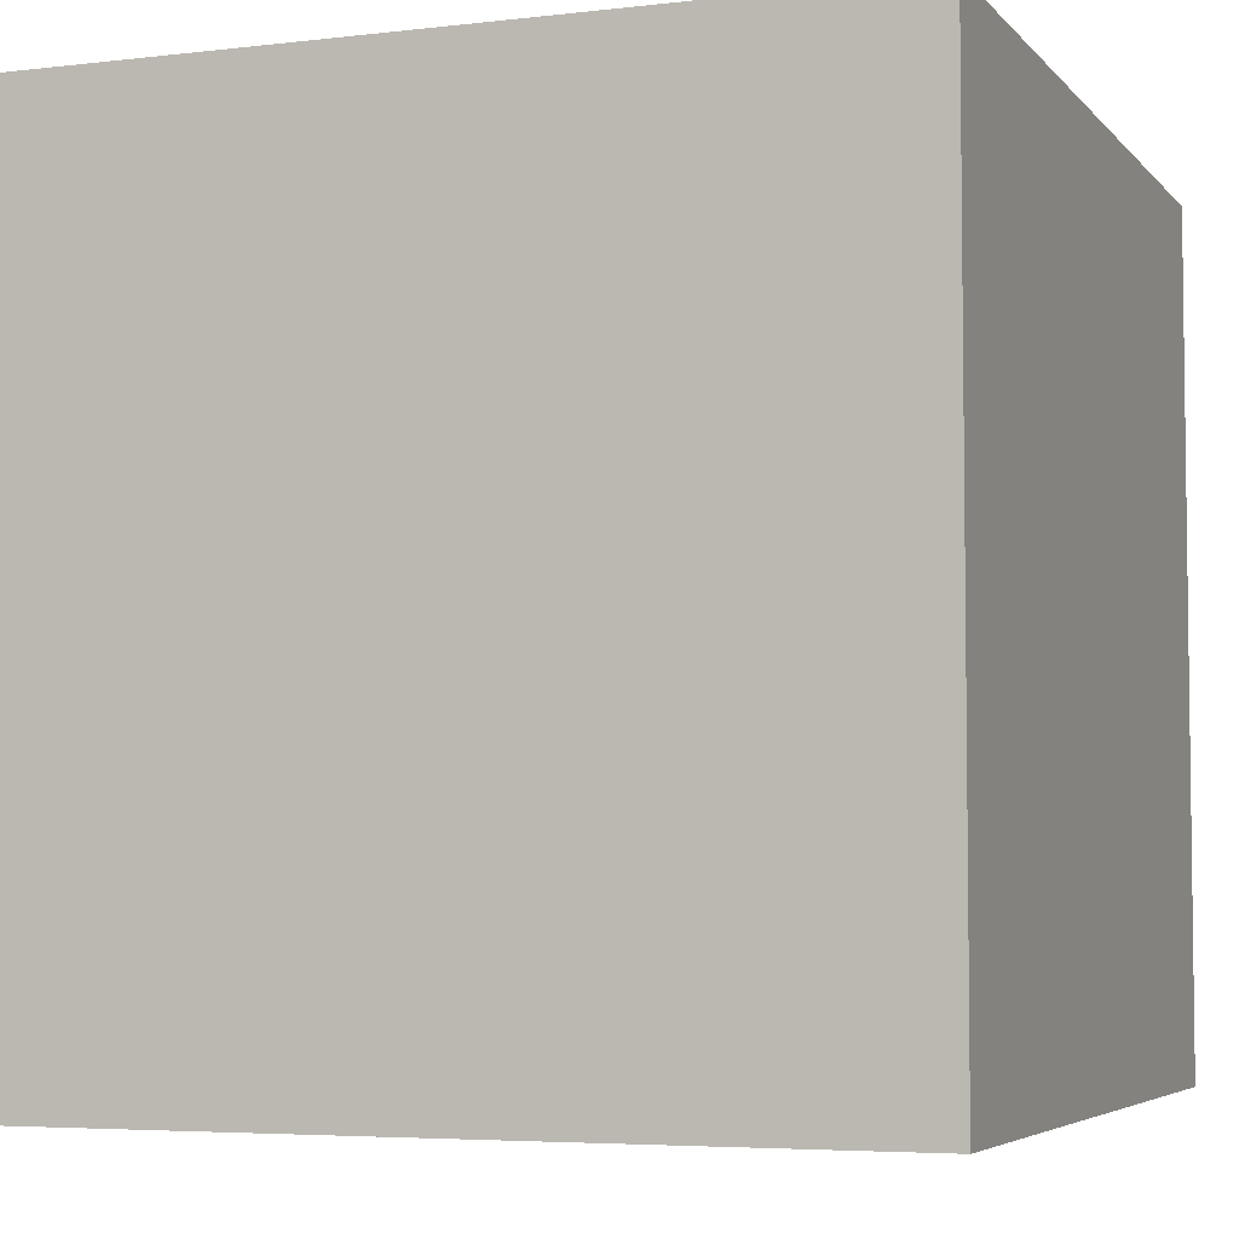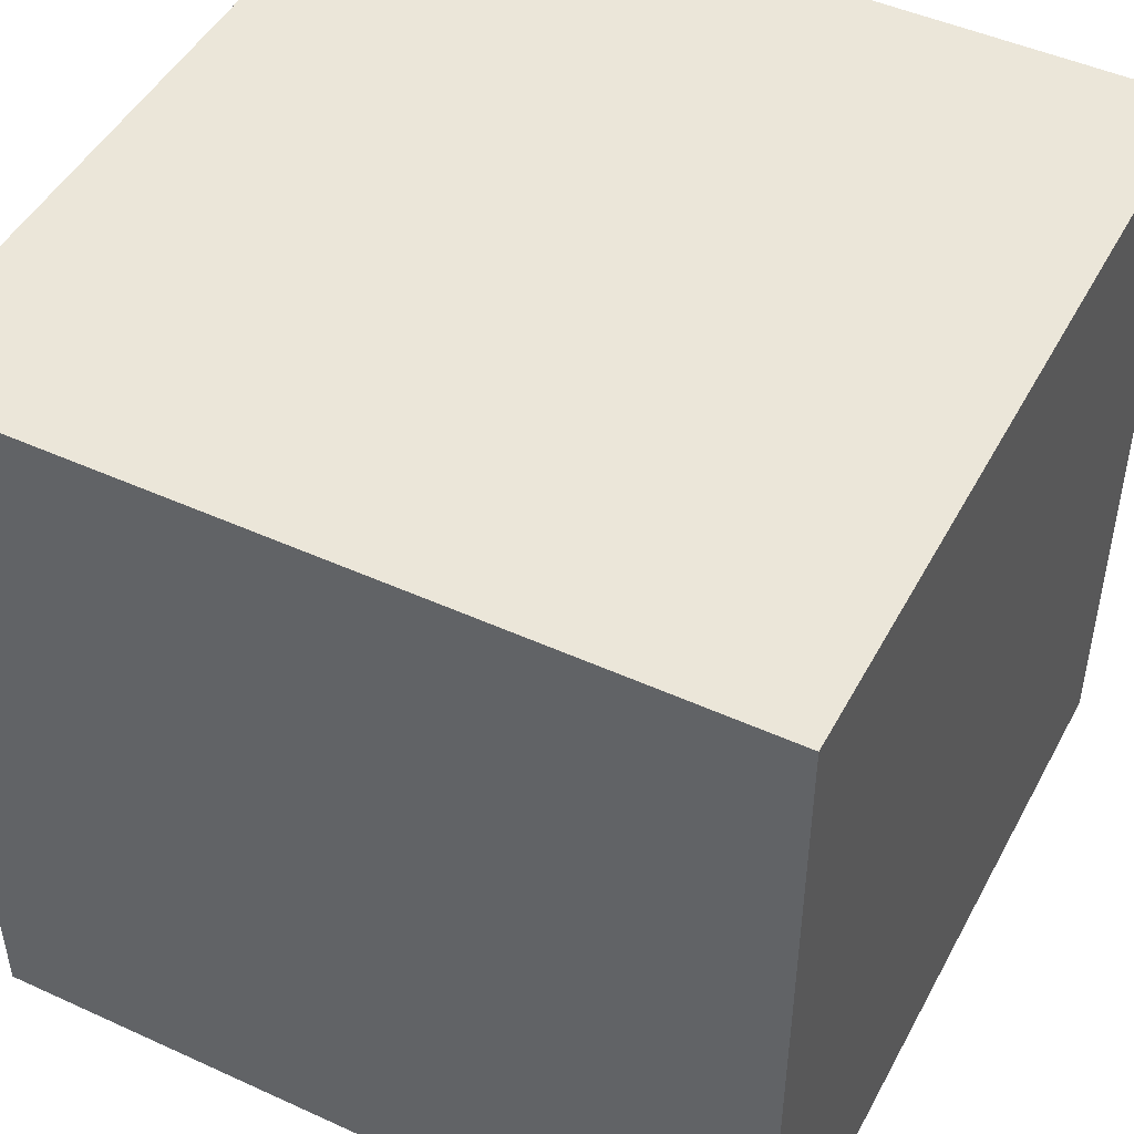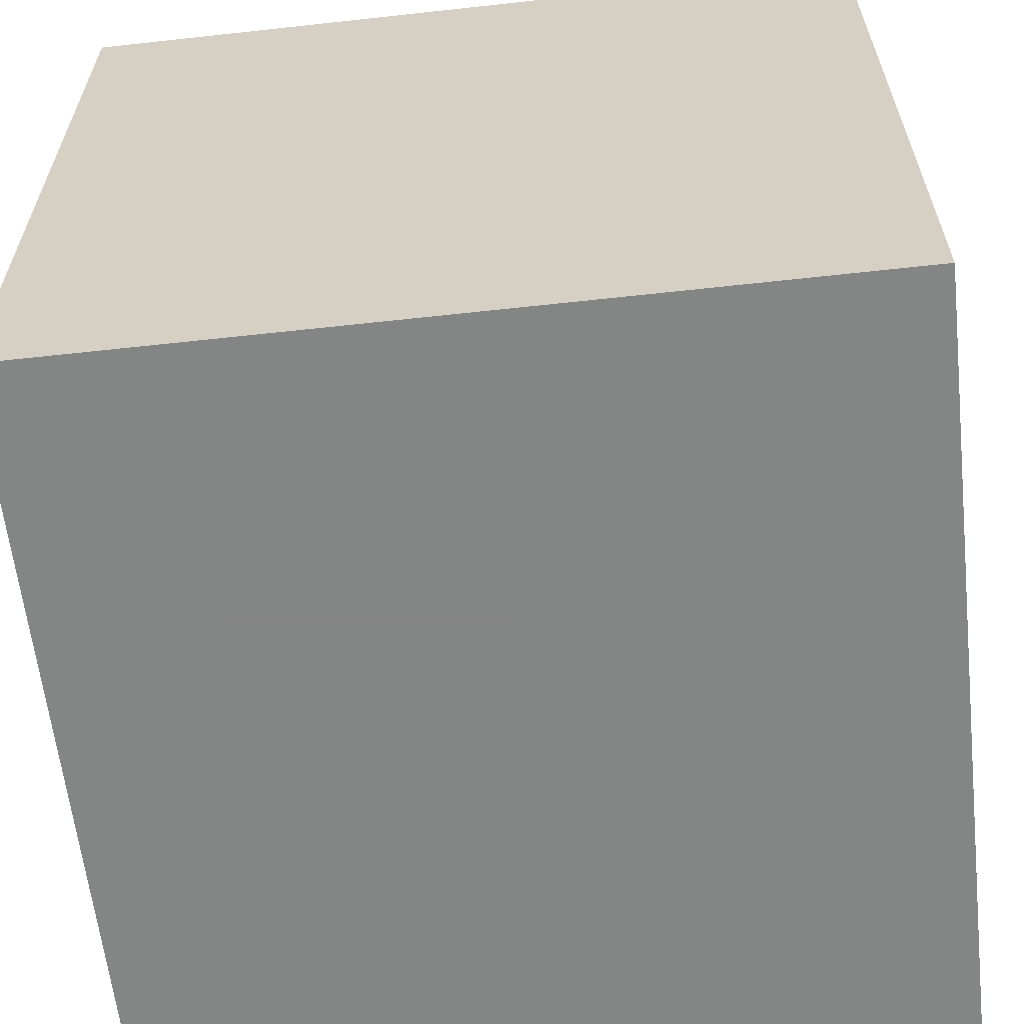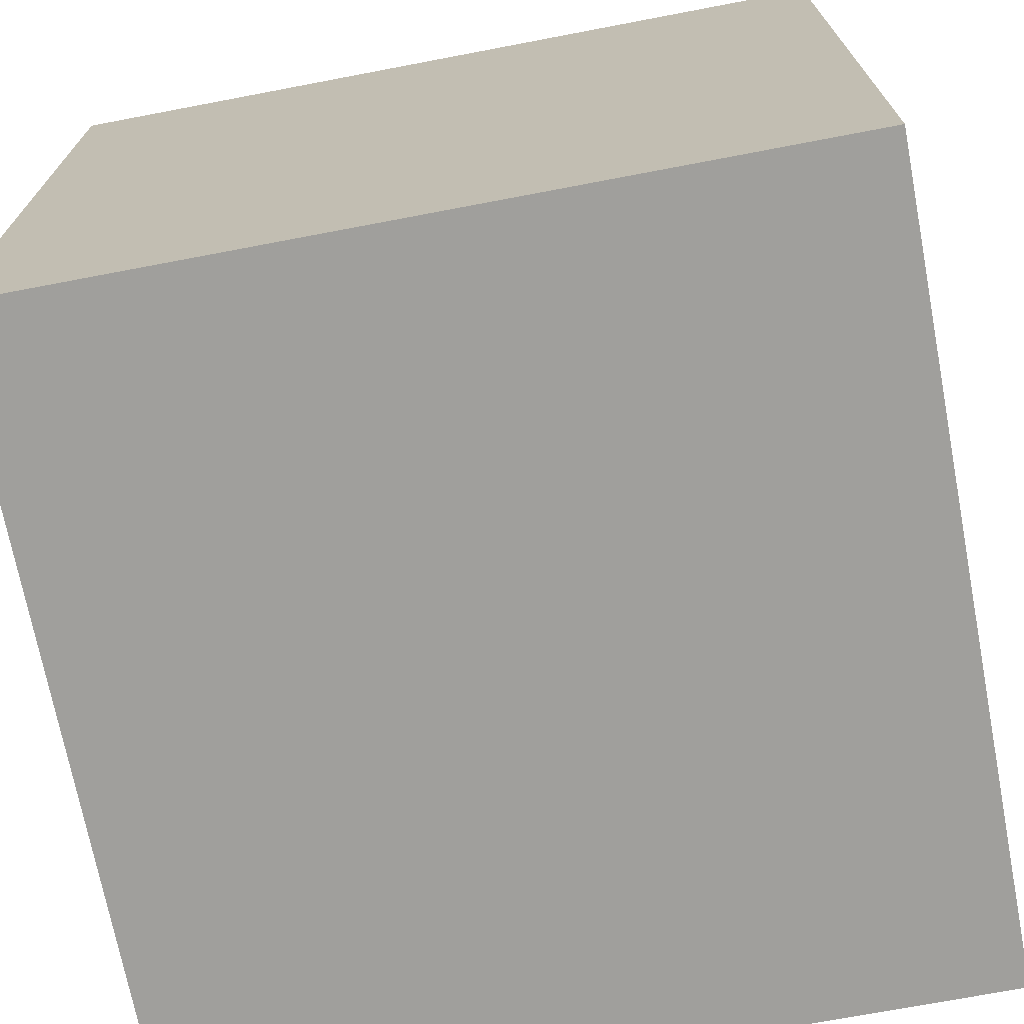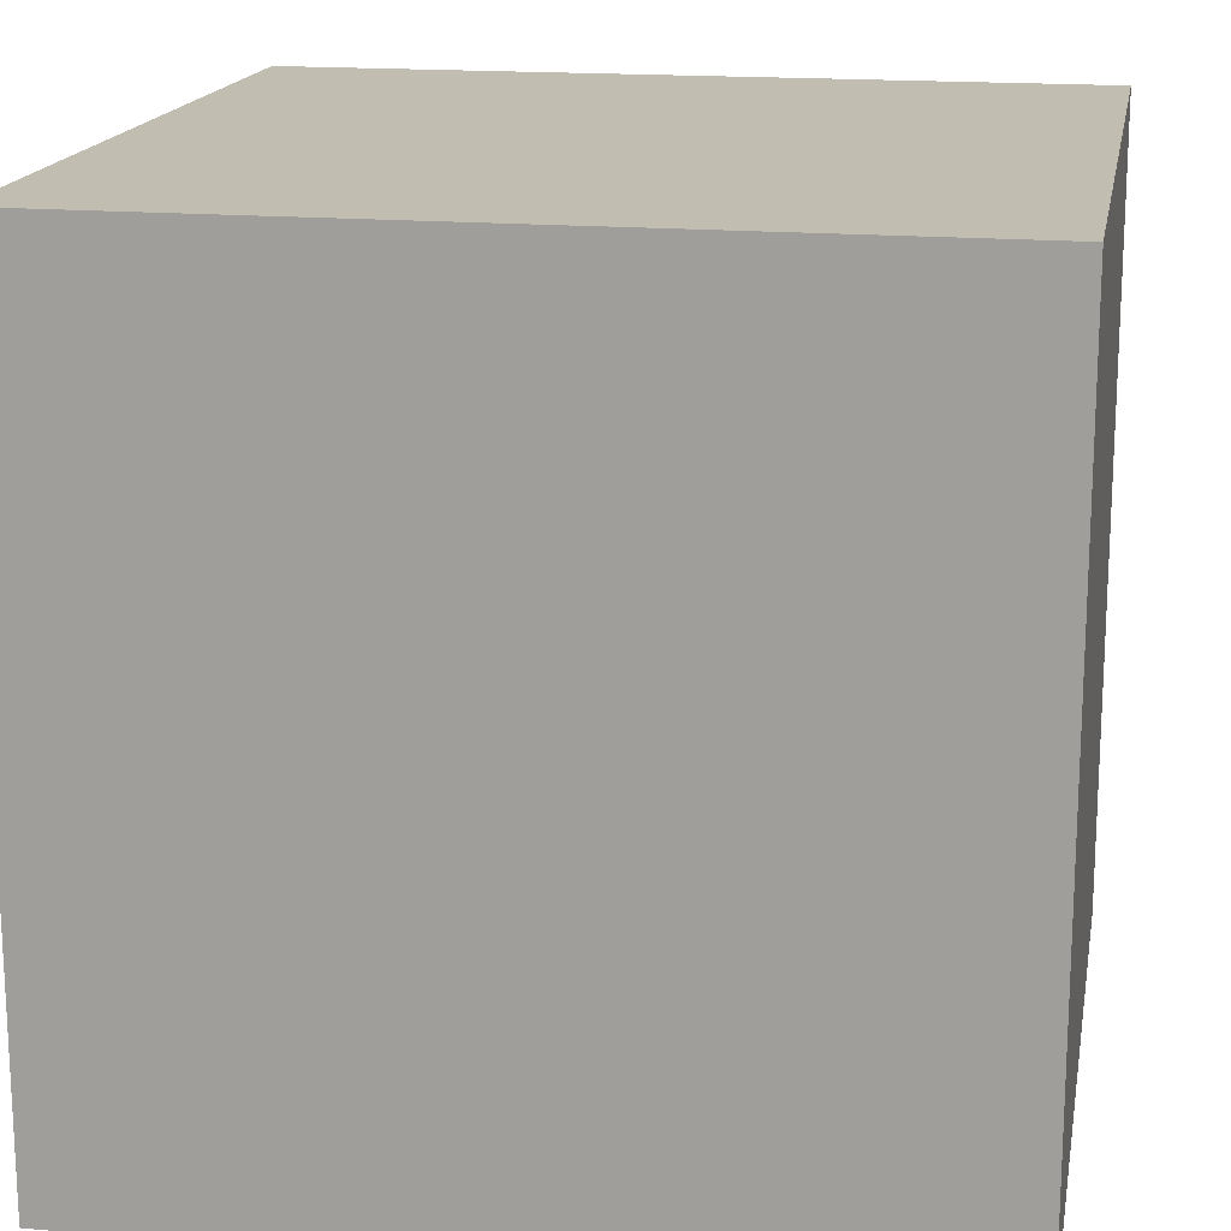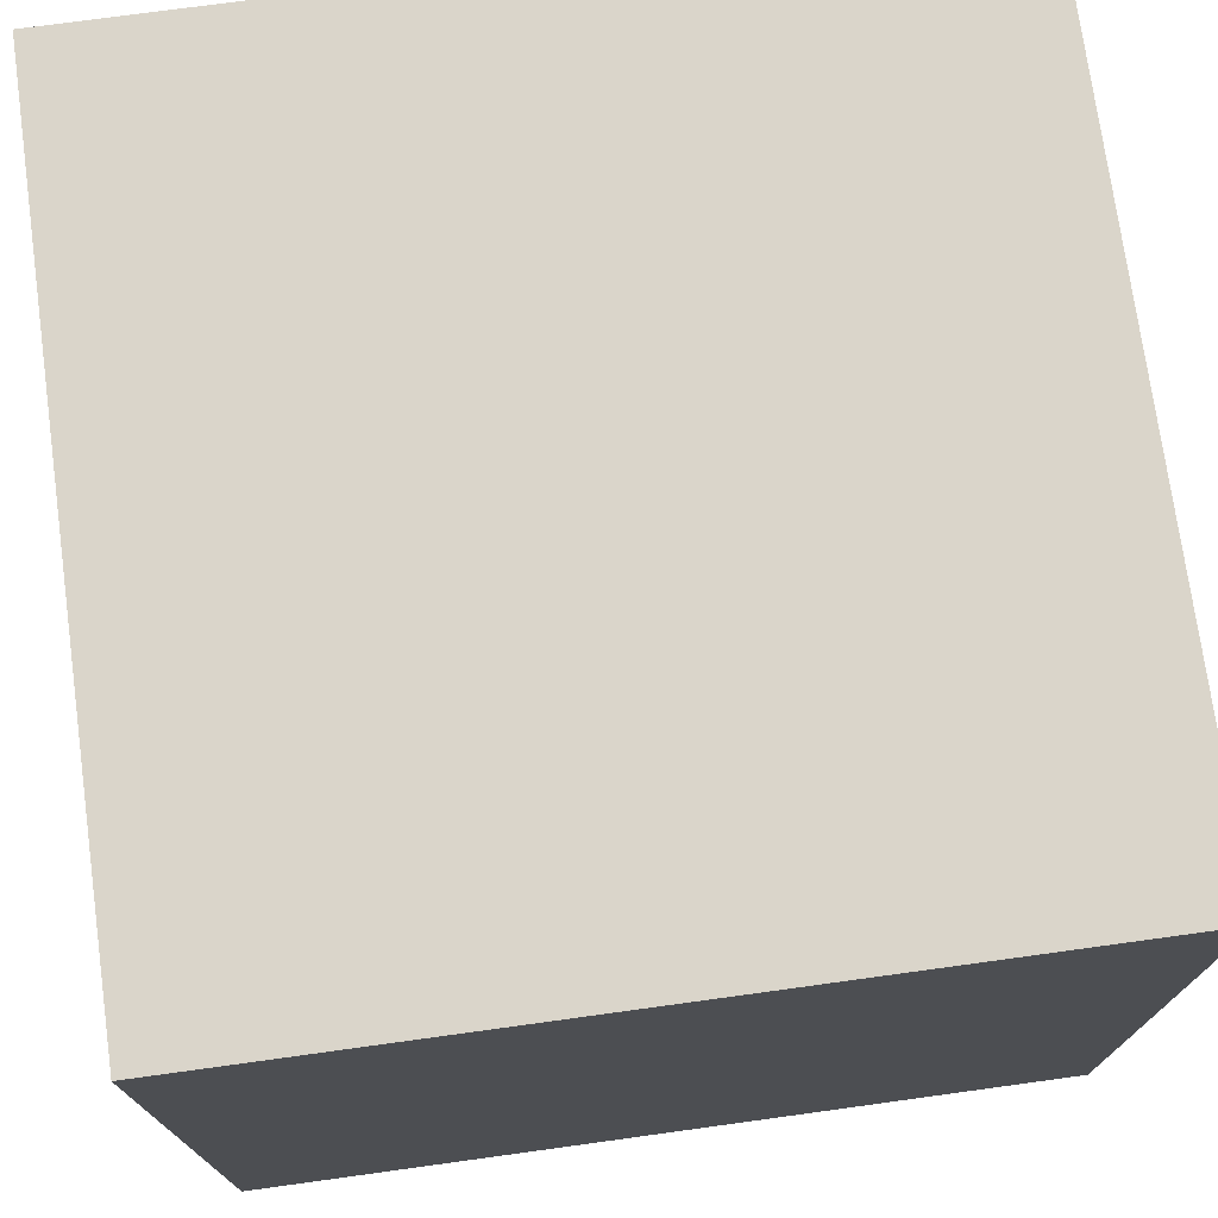
<metadata>
{"format":"obj","ext":"obj","renderer":"f3d","projection":"perspective","resolution":1024,"background":"white","views":[{"elev":-4.9,"azim":110.7,"up":"+Z"},{"elev":47.5,"azim":117.2,"up":"+Z"},{"elev":-61.6,"azim":6.4,"up":"+Y"},{"elev":-71.2,"azim":100.8,"up":"+Z"},{"elev":16.9,"azim":-169.9,"up":"+Z"},{"elev":74.2,"azim":172.2,"up":"+Y"}]}
</metadata>
<code>
o Cube
v -1 1 1
v -1 -1 1
v -1 1 -1
v -1 -1 -1
v 1 1 1
v 1 -1 1
v 1 1 -1
v 1 -1 -1
f 5 3 1
f 3 8 4
f 7 6 8
f 2 8 6
f 1 4 2
f 5 2 6
f 5 7 3
f 3 7 8
f 7 5 6
f 2 4 8
f 1 3 4
f 5 1 2

</code>
